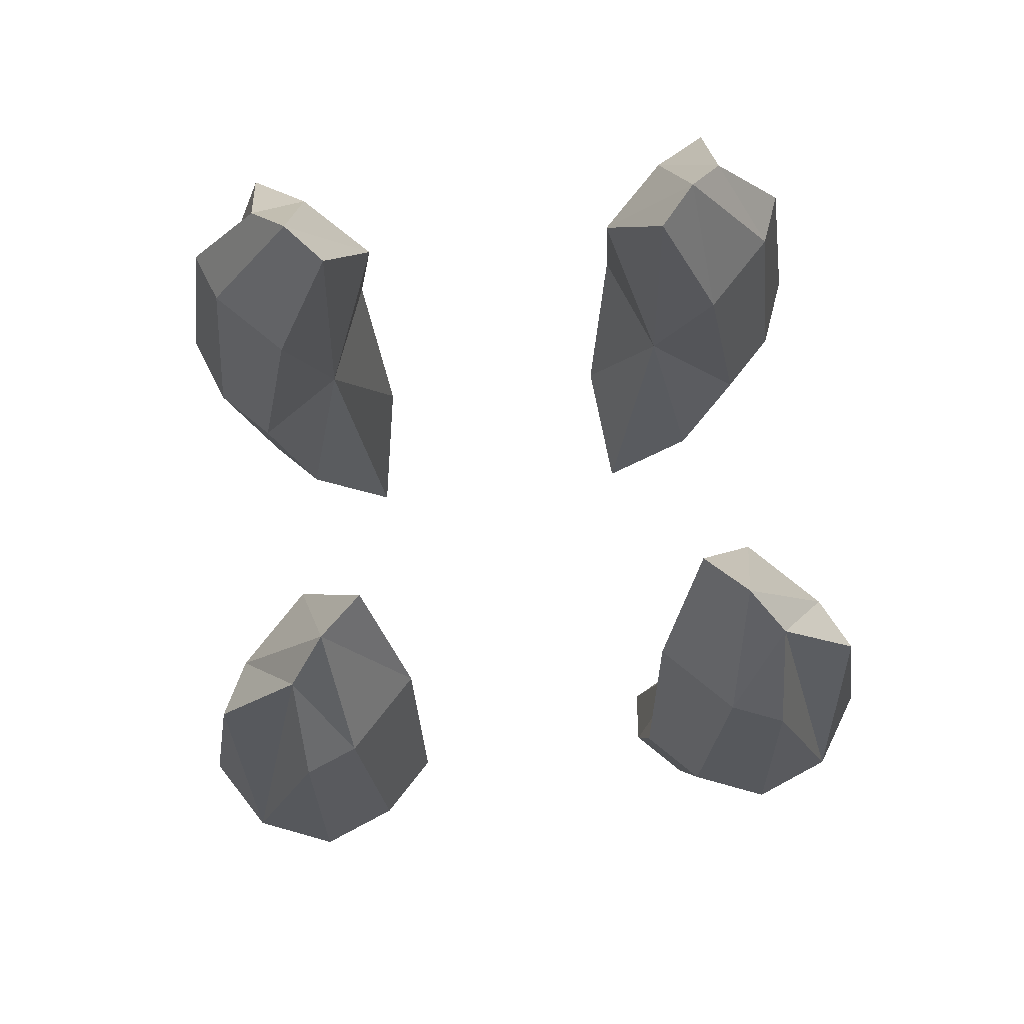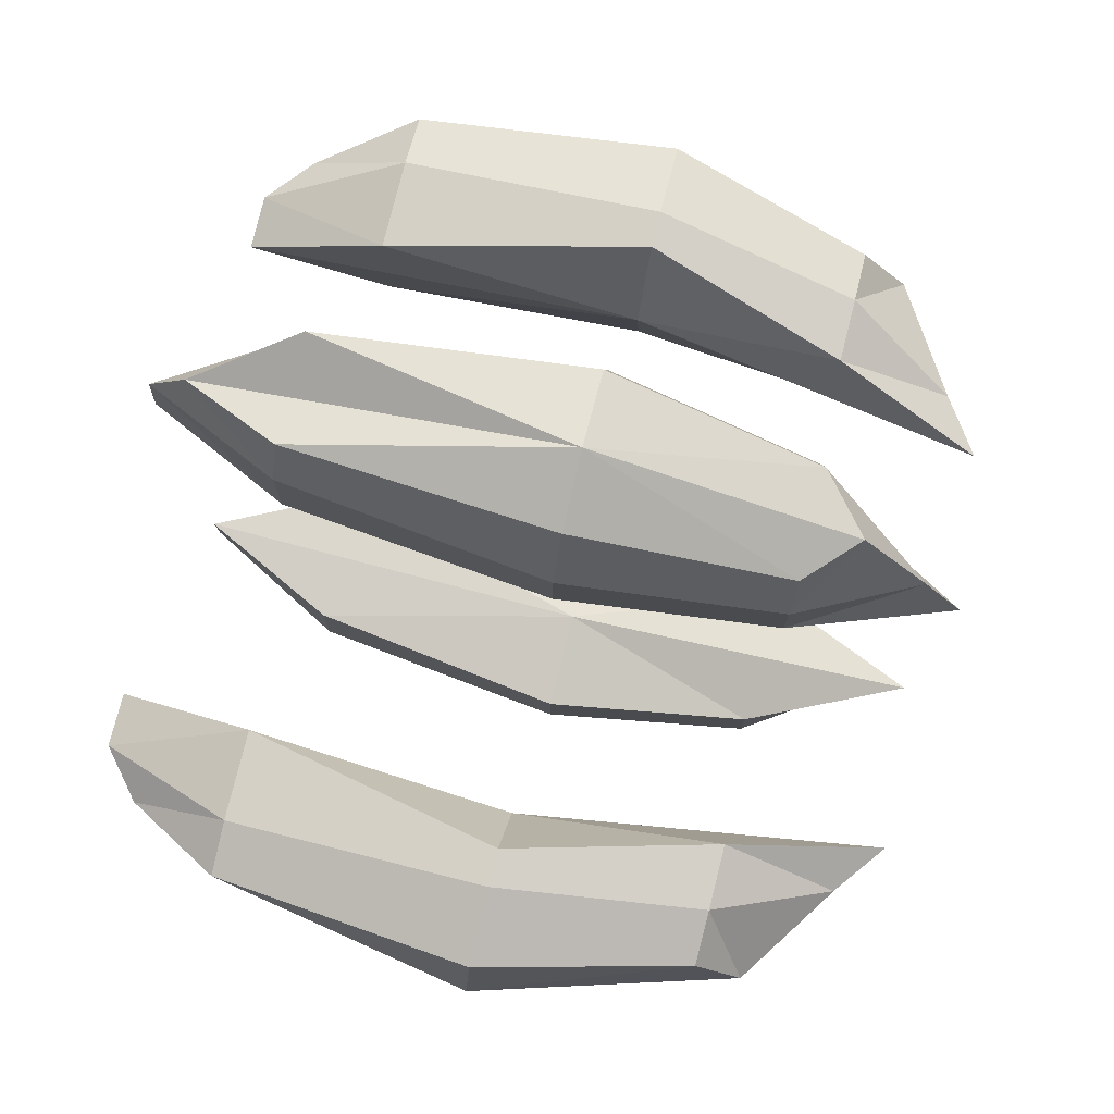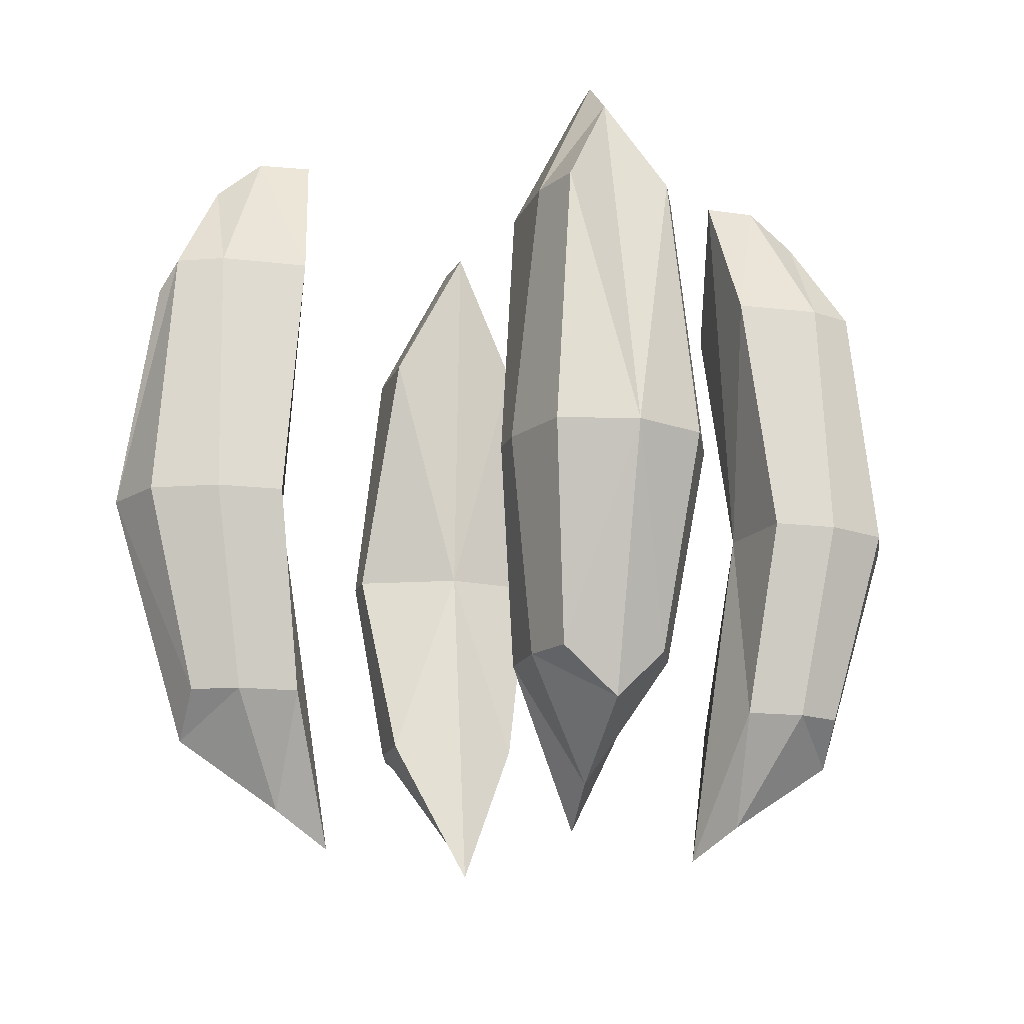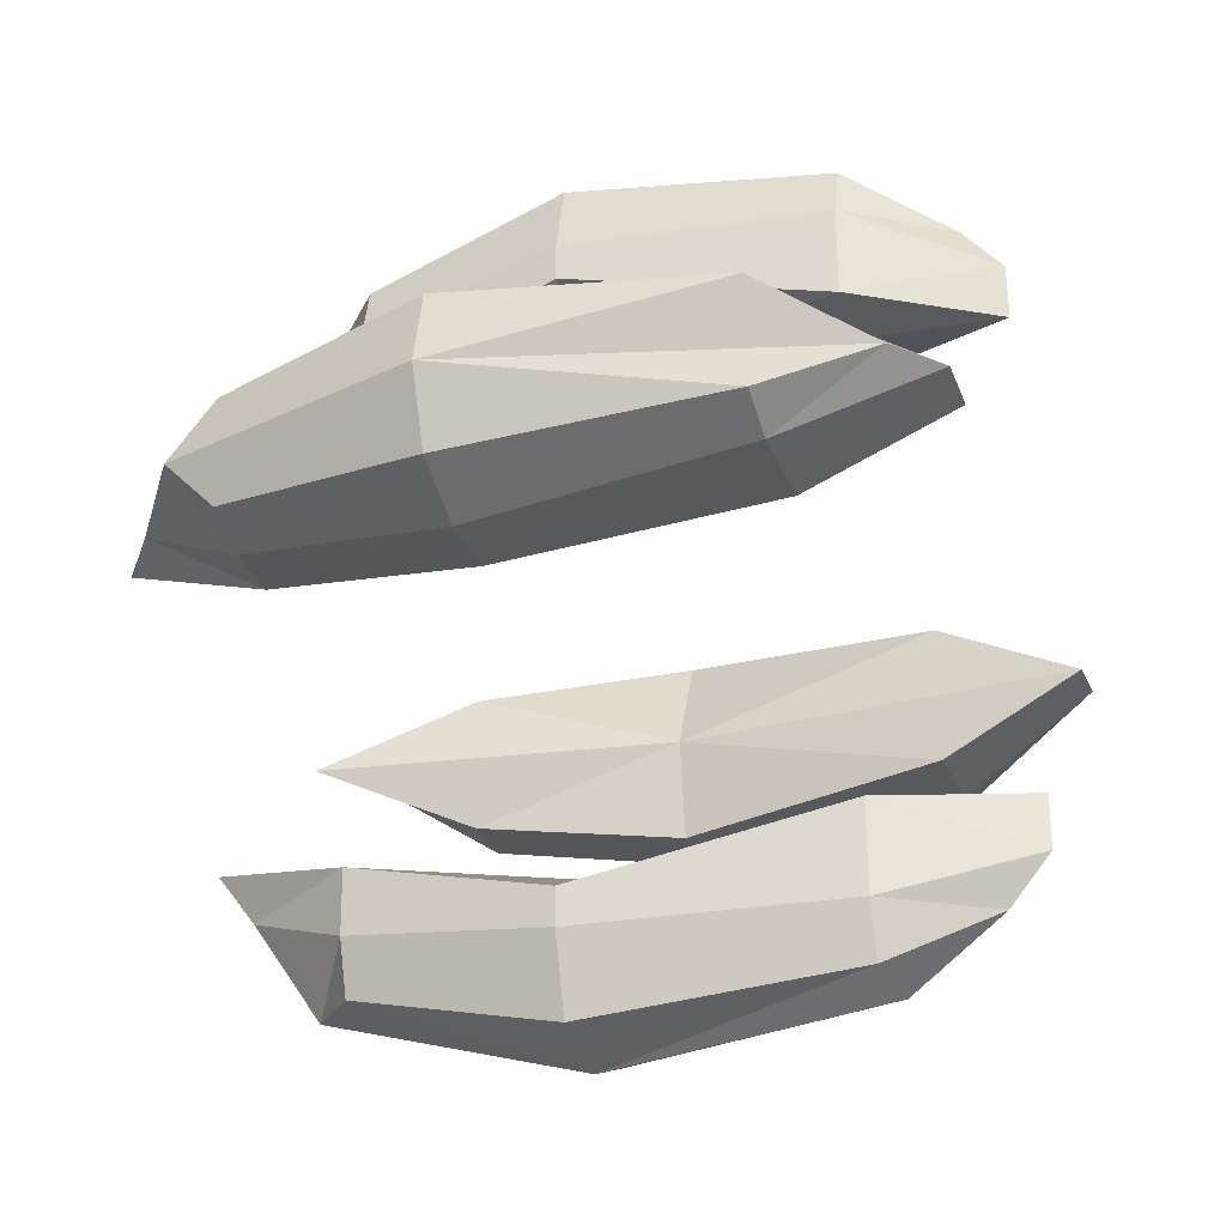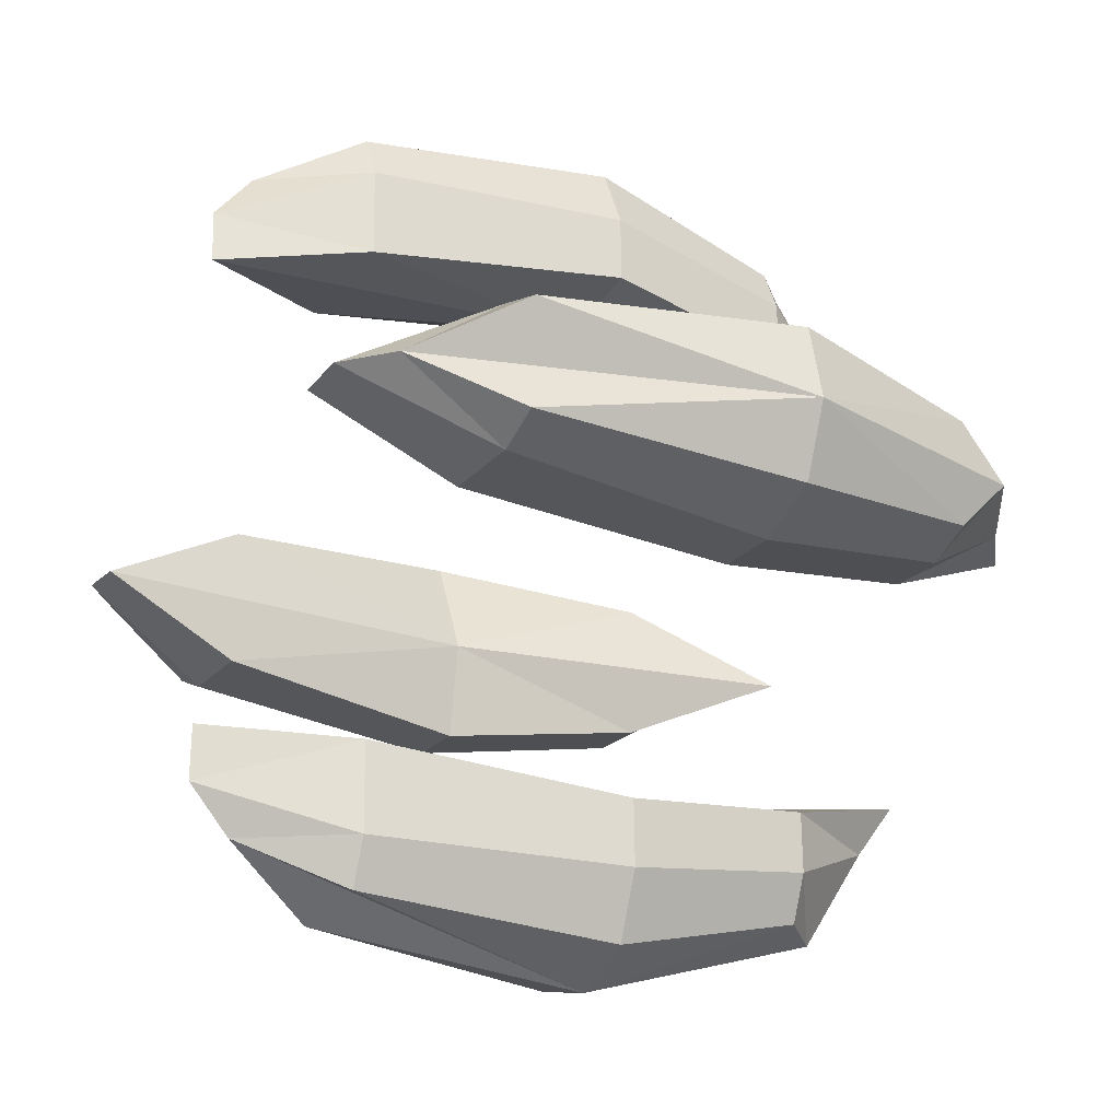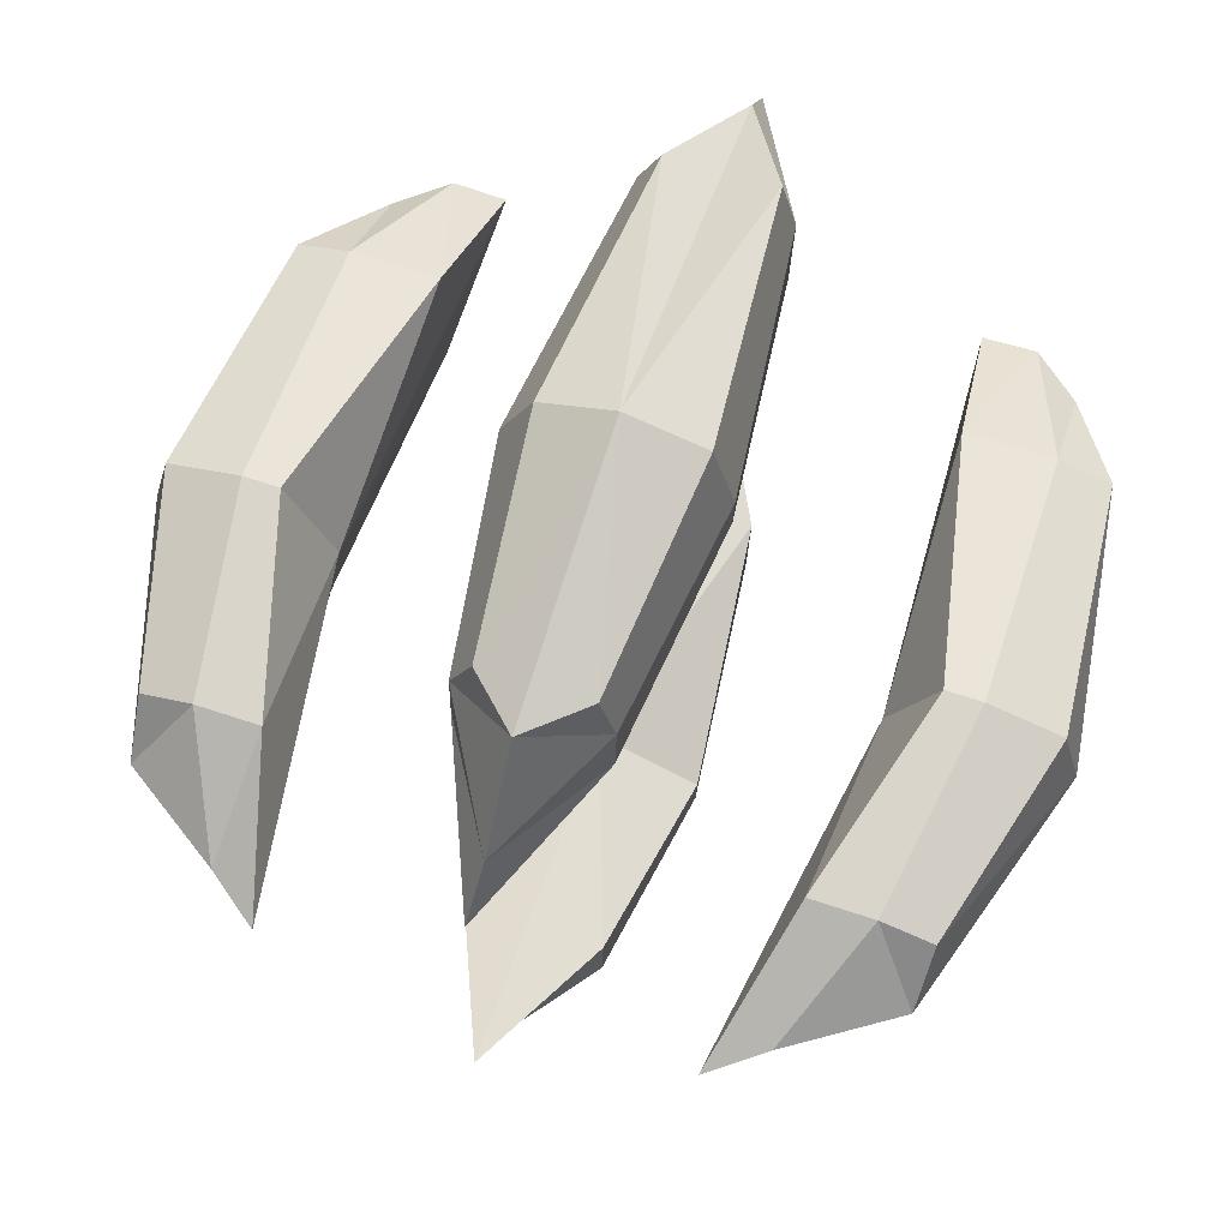
<metadata>
{"format":"obj","ext":"obj","renderer":"f3d","projection":"perspective","resolution":1024,"background":"white","views":[{"elev":74.3,"azim":39.4,"up":"+Z"},{"elev":78.5,"azim":104.1,"up":"+Y"},{"elev":-14.9,"azim":-14.9,"up":"+Z"},{"elev":-29.4,"azim":-71.2,"up":"+Y"},{"elev":-22.3,"azim":60.9,"up":"+Y"},{"elev":66.1,"azim":-161.5,"up":"+Y"}]}
</metadata>
<code>
o 立方体
v 1.28 -0.3529 -0.6985
v 1.278 0.3599 -0.6985
v 1.272 -0.3529 -3.092
v 1.256 0.3599 -3.092
v 1.974 -0.2481 -0.6985
v 2.008 0.2784 -0.6985
v 1.822 -0.2481 -3.092
v 1.856 0.2784 -3.092
v 1.406 -0.5072 -2.034
v 1.558 0.5109 -2.034
v 2.086 -0.3576 -2.034
v 2.135 0.3946 -2.034
v 1.214 -0.01478 0.01719
v 1.037 -0.01478 -3.887
v 1.841 0.00185 -3.332
v 1.732 0.00185 -0.1858
v 2.233 0.00185 -2.034
v 1.322 -0.01478 -2.034
v 1.585 -0.3529 -3.092
v 1.585 0.3599 -3.092
v 1.737 -0.3529 -0.6985
v 1.737 0.3599 -0.6985
v 1.747 0.5109 -2.034
v 1.747 -0.5072 -2.034
v 1.488 0.00185 0.01719
v 1.311 0.00185 -3.683
v -1.28 -0.3529 -0.6985
v -1.278 0.3599 -0.6985
v -1.272 -0.3529 -3.092
v -1.256 0.3599 -3.092
v -1.974 -0.2481 -0.6985
v -2.008 0.2784 -0.6985
v -1.822 -0.2481 -3.092
v -1.856 0.2784 -3.092
v -1.406 -0.5072 -2.034
v -1.558 0.5109 -2.034
v -2.086 -0.3576 -2.034
v -2.135 0.3946 -2.034
v -1.214 -0.01478 0.01719
v -1.037 -0.01478 -3.887
v -1.841 0.00185 -3.332
v -1.732 0.00185 -0.1858
v -2.233 0.00185 -2.034
v -1.322 -0.01478 -2.034
v -1.585 -0.3529 -3.092
v -1.585 0.3599 -3.092
v -1.737 -0.3529 -0.6985
v -1.737 0.3599 -0.6985
v -1.747 0.5109 -2.034
v -1.747 -0.5072 -2.034
v -1.488 0.00185 0.01719
v -1.311 0.00185 -3.683
v 0.3226 1.288 -0.6985
v -0.3899 1.269 -0.6985
v 0.3228 1.28 -3.092
v -0.3894 1.247 -3.092
v 0.2016 1.979 -0.6985
v -0.3257 2.001 -0.6985
v 0.2051 1.827 -3.092
v -0.3221 1.849 -3.092
v 0.474 1.418 -2.034
v -0.5475 1.546 -2.034
v 0.3083 2.094 -2.034
v -0.4447 2.125 -2.034
v -0.01384 1.214 0.01719
v -0.009661 1.037 -3.887
v -0.04522 1.84 -3.332
v -0.04265 1.731 -0.1858
v -0.05446 2.232 -2.034
v -0.01637 1.322 -2.034
v 0.3155 1.592 -3.092
v -0.3972 1.576 -3.092
v 0.3119 1.745 -0.6985
v -0.4007 1.728 -0.6985
v -0.552 1.735 -2.034
v 0.4659 1.759 -2.034
v -0.03691 1.487 0.01719
v -0.03273 1.31 -3.683
v 0.383 -1.271 -0.6985
v -0.3297 -1.286 -0.6985
v 0.3828 -1.264 -3.092
v -0.3302 -1.264 -3.092
v 0.2946 -1.967 -0.6985
v -0.231 -2.014 -0.6985
v 0.291 -1.815 -3.092
v -0.2346 -1.862 -3.092
v 0.5402 -1.394 -2.034
v -0.4741 -1.57 -2.034
v 0.4066 -2.077 -2.034
v -0.3441 -2.144 -2.034
v 0.04338 -1.214 0.01719
v 0.03921 -1.036 -3.887
v 0.04152 -1.84 -3.332
v 0.03895 -1.731 -0.1858
v 0.05076 -2.232 -2.034
v 0.04591 -1.321 -2.034
v 0.3901 -1.576 -3.092
v -0.3225 -1.593 -3.092
v 0.3937 -1.728 -0.6985
v -0.3189 -1.745 -0.6985
v -0.4696 -1.759 -2.034
v 0.5483 -1.735 -2.034
v 0.03321 -1.488 0.01719
v 0.02903 -1.31 -3.683
f 18 4 14
f 20 15 26
f 17 6 16
f 25 2 13
f 24 5 21
f 10 22 23
f 20 10 23
f 7 24 19
f 8 17 15
f 2 18 13
f 1 18 9
f 7 17 11
f 25 1 21
f 17 5 11
f 19 15 7
f 18 3 9
f 3 26 19
f 16 21 5
f 19 9 3
f 8 23 12
f 23 6 12
f 9 21 1
f 16 22 25
f 4 26 14
f 44 30 36
f 41 46 52
f 43 32 38
f 51 28 48
f 50 31 37
f 48 36 49
f 46 36 30
f 50 33 45
f 43 34 41
f 44 28 39
f 27 44 39
f 33 43 41
f 27 51 47
f 31 43 37
f 45 41 52
f 29 44 35
f 29 52 40
f 47 42 31
f 35 45 29
f 34 49 46
f 32 49 38
f 35 47 50
f 42 48 32
f 52 30 40
f 18 10 4
f 20 8 15
f 17 12 6
f 25 22 2
f 24 11 5
f 10 2 22
f 20 4 10
f 7 11 24
f 8 12 17
f 2 10 18
f 1 13 18
f 7 15 17
f 25 13 1
f 17 16 5
f 19 26 15
f 18 14 3
f 3 14 26
f 16 25 21
f 19 24 9
f 8 20 23
f 23 22 6
f 9 24 21
f 16 6 22
f 4 20 26
f 44 40 30
f 41 34 46
f 43 42 32
f 51 39 28
f 50 47 31
f 48 28 36
f 46 49 36
f 50 37 33
f 43 38 34
f 44 36 28
f 27 35 44
f 33 37 43
f 27 39 51
f 31 42 43
f 45 33 41
f 29 40 44
f 29 45 52
f 47 51 42
f 35 50 45
f 34 38 49
f 32 48 49
f 35 27 47
f 42 51 48
f 52 46 30
f 70 56 66
f 72 67 78
f 69 58 68
f 77 54 65
f 76 57 73
f 62 74 75
f 72 62 75
f 59 76 71
f 60 69 67
f 54 70 65
f 53 70 61
f 59 69 63
f 77 53 73
f 69 57 63
f 71 67 59
f 70 55 61
f 55 78 71
f 68 73 57
f 71 61 55
f 60 75 64
f 75 58 64
f 61 73 53
f 68 74 77
f 56 78 66
f 96 82 88
f 93 98 104
f 95 84 90
f 103 80 100
f 102 83 89
f 100 88 101
f 98 88 82
f 102 85 97
f 95 86 93
f 96 80 91
f 79 96 91
f 85 95 93
f 79 103 99
f 83 95 89
f 97 93 104
f 81 96 87
f 81 104 92
f 99 94 83
f 87 97 81
f 86 101 98
f 84 101 90
f 87 99 102
f 94 100 84
f 104 82 92
f 70 62 56
f 72 60 67
f 69 64 58
f 77 74 54
f 76 63 57
f 62 54 74
f 72 56 62
f 59 63 76
f 60 64 69
f 54 62 70
f 53 65 70
f 59 67 69
f 77 65 53
f 69 68 57
f 71 78 67
f 70 66 55
f 55 66 78
f 68 77 73
f 71 76 61
f 60 72 75
f 75 74 58
f 61 76 73
f 68 58 74
f 56 72 78
f 96 92 82
f 93 86 98
f 95 94 84
f 103 91 80
f 102 99 83
f 100 80 88
f 98 101 88
f 102 89 85
f 95 90 86
f 96 88 80
f 79 87 96
f 85 89 95
f 79 91 103
f 83 94 95
f 97 85 93
f 81 92 96
f 81 97 104
f 99 103 94
f 87 102 97
f 86 90 101
f 84 100 101
f 87 79 99
f 94 103 100
f 104 98 82

</code>
